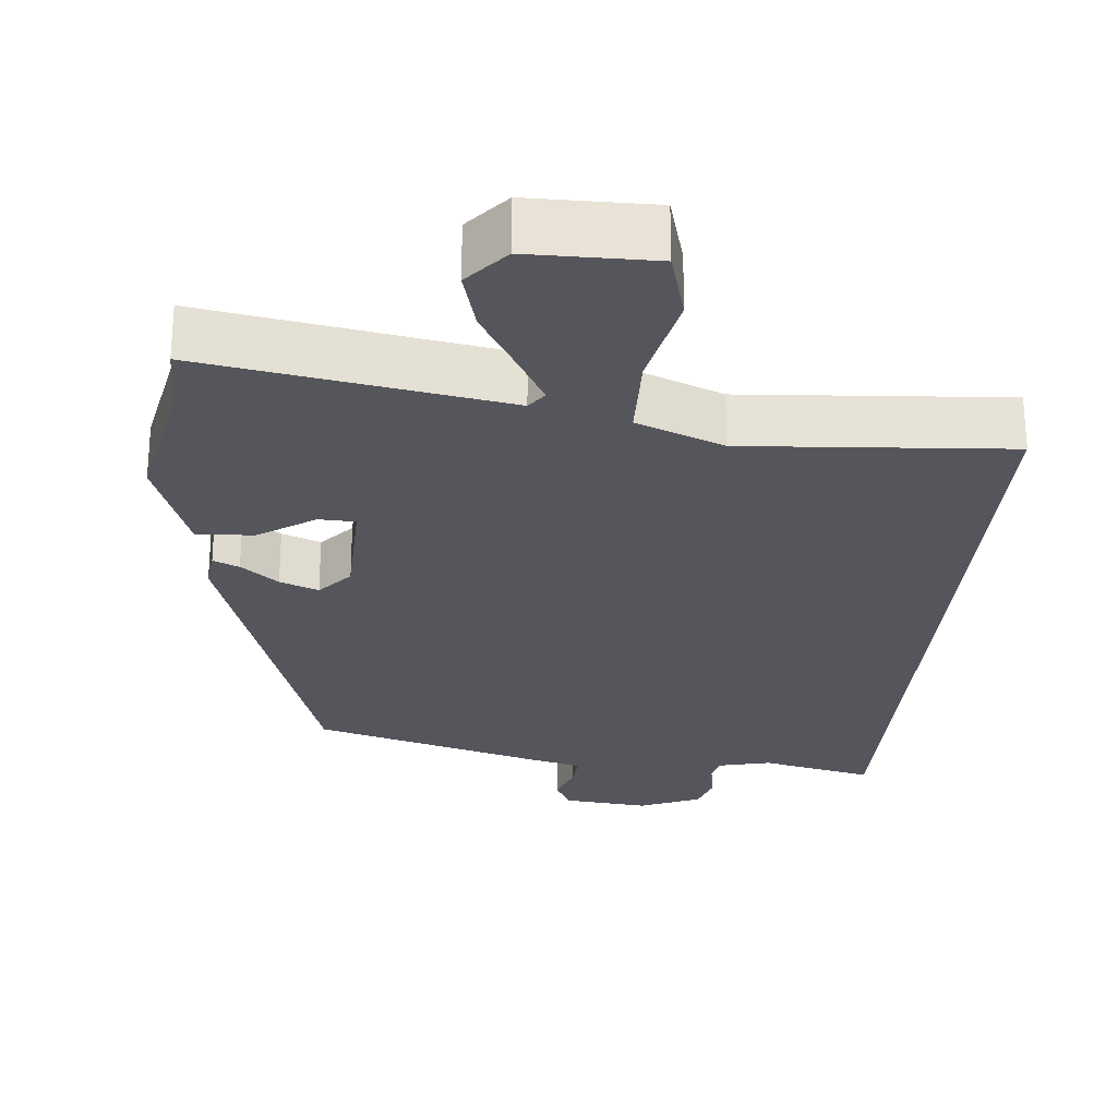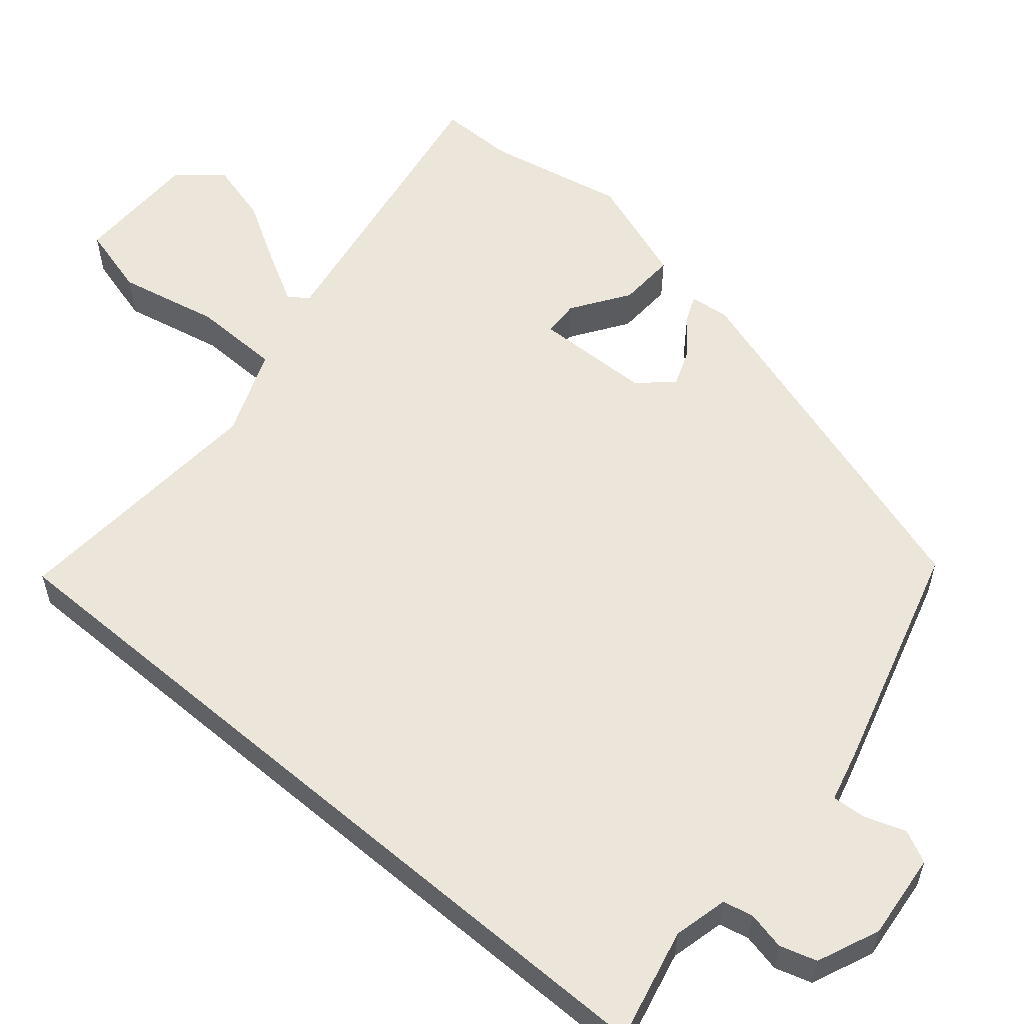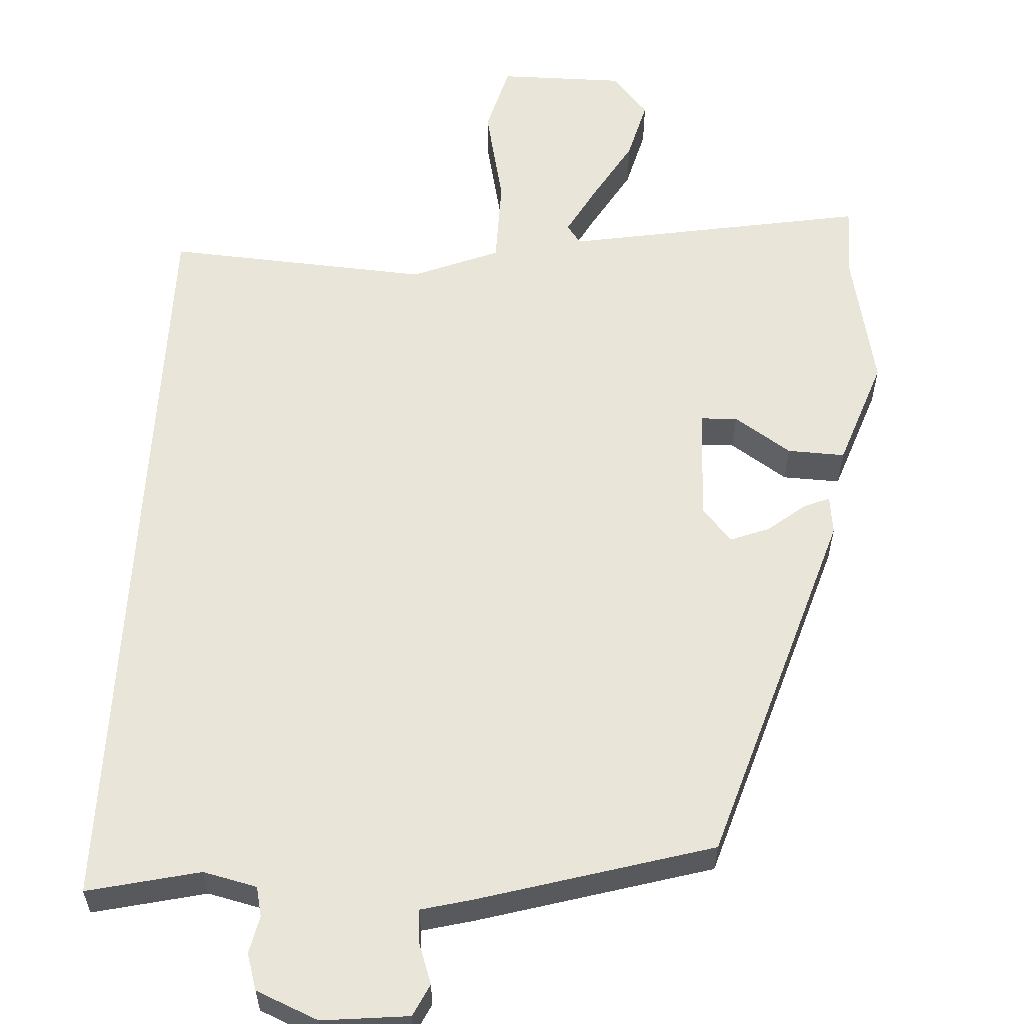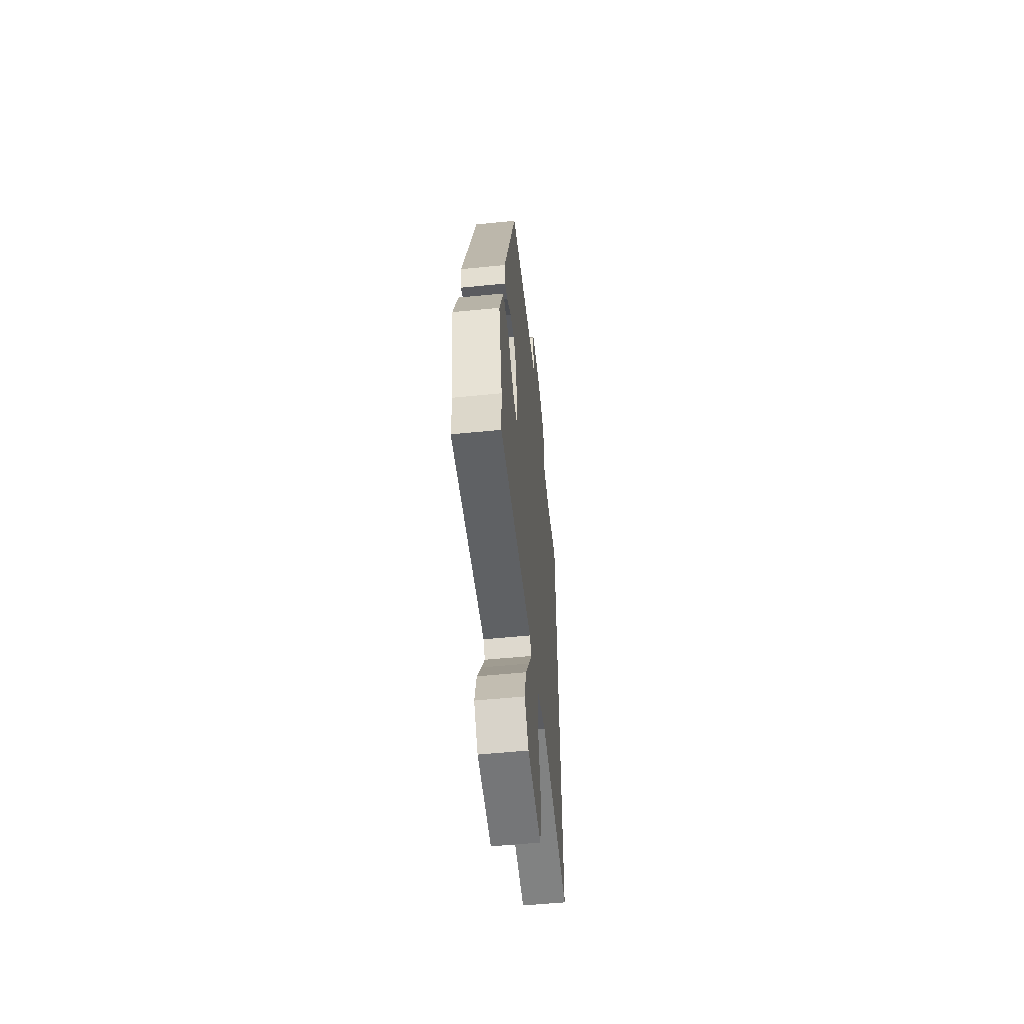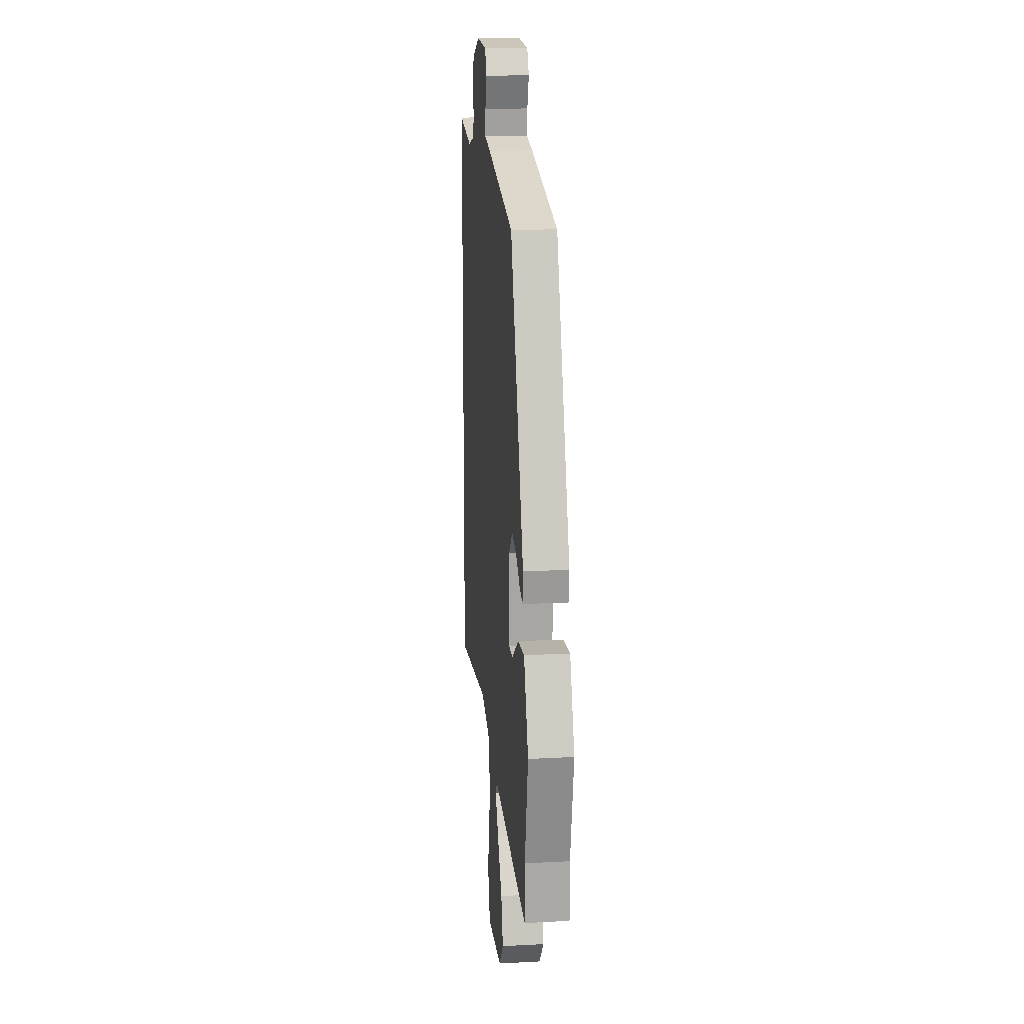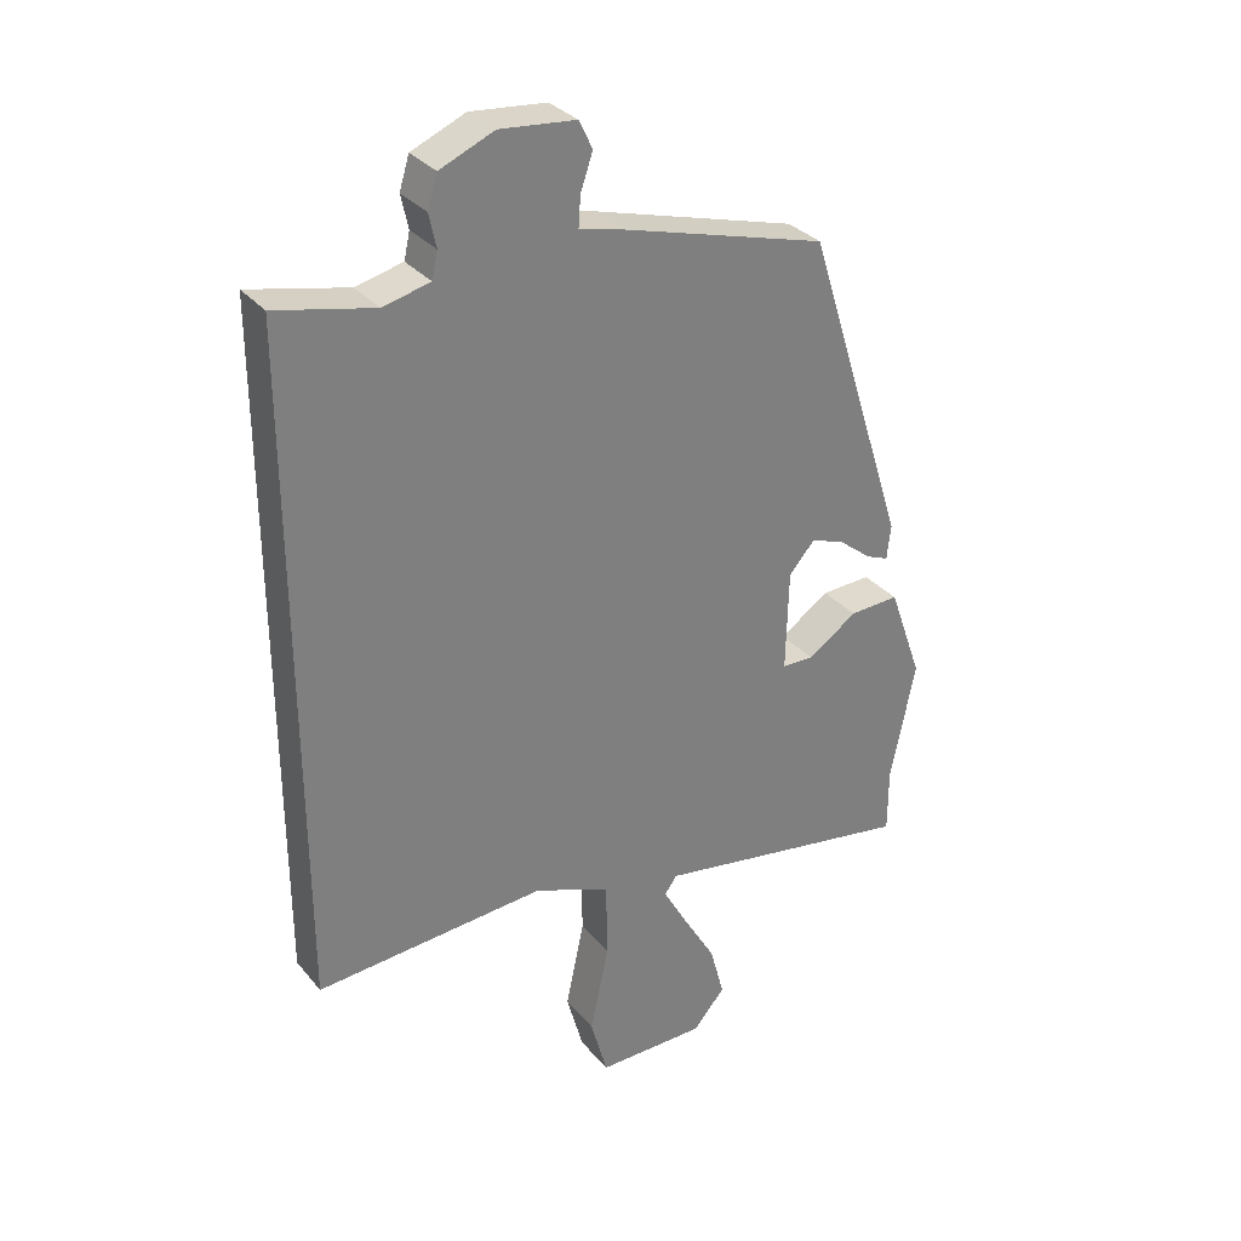
<metadata>
{"format":"obj","ext":"obj","renderer":"f3d","projection":"perspective","resolution":1024,"background":"white","views":[{"elev":-26.3,"azim":174.9,"up":"+Y"},{"elev":56.7,"azim":-49.6,"up":"+Y"},{"elev":58.3,"azim":3.1,"up":"+Y"},{"elev":-56.8,"azim":95.9,"up":"+Z"},{"elev":14.8,"azim":83.5,"up":"+Z"},{"elev":32.0,"azim":-32.9,"up":"+Z"}]}
</metadata>
<code>
v -0.5 0.07 -0.477
v -0.5 0.07 0.557
v -0.349 0.07 0.522
v -0.277 0.07 0.539
v -0.268 0.07 0.579
v -0.279 0.07 0.63
v -0.264 0.07 0.679
v -0.181 0.07 0.714
v -0.065 0.07 0.702
v -0.044 0.07 0.659
v -0.063 0.07 0.604
v -0.066 0.07 0.559
v 0.004 0.07 0.541
v 0.315 0.07 0.451
v 0.471 0.07 -0.039
v 0.465 0.07 -0.092
v 0.43 0.07 -0.077
v 0.38 0.07 -0.037
v 0.328 0.07 -0.017
v 0.288 0.07 -0.062
v 0.284 0.07 -0.218
v 0.333 0.07 -0.22
v 0.409 0.07 -0.169
v 0.486 0.07 -0.166
v 0.538 0.07 -0.312
v 0.5 0.07 -0.498
v 0.5 0.07 -0.598
v 0.096 0.07 -0.528
v 0.077 0.07 -0.554
v 0.114 0.07 -0.621
v 0.165 0.07 -0.708
v 0.187 0.07 -0.791
v 0.138 0.07 -0.848
v -0.03 0.07 -0.848
v -0.056 0.07 -0.753
v -0.027 0.07 -0.618
v -0.029 0.07 -0.5
v -0.146 0.07 -0.453
v -0.5 0 -0.477
v -0.5 0 0.557
v -0.349 0 0.522
v -0.277 0 0.539
v -0.268 0 0.579
v -0.279 0 0.63
v -0.264 0 0.679
v -0.181 0 0.714
v -0.065 0 0.702
v -0.044 0 0.659
v -0.063 0 0.604
v -0.066 0 0.559
v 0.004 0 0.541
v 0.315 0 0.451
v 0.471 0 -0.039
v 0.465 0 -0.092
v 0.43 0 -0.077
v 0.38 0 -0.037
v 0.328 0 -0.017
v 0.288 0 -0.062
v 0.284 0 -0.218
v 0.333 0 -0.22
v 0.409 0 -0.169
v 0.486 0 -0.166
v 0.538 0 -0.312
v 0.5 0 -0.498
v 0.5 0 -0.598
v 0.096 0 -0.528
v 0.077 0 -0.554
v 0.114 0 -0.621
v 0.165 0 -0.708
v 0.187 0 -0.791
v 0.138 0 -0.848
v -0.03 0 -0.848
v -0.056 0 -0.753
v -0.027 0 -0.618
v -0.029 0 -0.5
v -0.146 0 -0.453
f 34 35 36
f 33 34 36
f 32 33 36
f 31 32 36
f 30 31 36
f 29 30 36 37
f 28 29 37
f 28 37 38
f 27 28 38
f 26 27 38
f 24 25 26
f 23 24 26
f 22 23 26
f 21 22 26 38
f 16 17 18
f 15 16 18
f 14 15 18
f 13 14 18
f 12 13 18
f 12 18 19
f 9 10 11
f 8 9 11
f 7 8 11
f 6 7 11
f 5 6 11
f 4 5 11 12
f 12 19 20
f 4 12 20
f 3 4 20
f 20 21 38
f 3 20 38
f 2 3 38
f 1 2 38
f 74 73 72
f 74 72 71
f 74 71 70
f 74 70 69
f 74 69 68
f 75 74 68 67
f 75 67 66
f 76 75 66
f 76 66 65
f 76 65 64
f 64 63 62
f 64 62 61
f 64 61 60
f 76 64 60 59
f 56 55 54
f 56 54 53
f 56 53 52
f 56 52 51
f 56 51 50
f 57 56 50
f 49 48 47
f 49 47 46
f 49 46 45
f 49 45 44
f 49 44 43
f 50 49 43 42
f 58 57 50
f 58 50 42
f 58 42 41
f 76 59 58
f 76 58 41
f 76 41 40
f 76 40 39
f 1 39 40 2
f 2 40 41 3
f 3 41 42 4
f 4 42 43 5
f 5 43 44 6
f 6 44 45 7
f 7 45 46 8
f 8 46 47 9
f 9 47 48 10
f 10 48 49 11
f 11 49 50 12
f 12 50 51 13
f 13 51 52 14
f 14 52 53 15
f 15 53 54 16
f 16 54 55 17
f 17 55 56 18
f 18 56 57 19
f 19 57 58 20
f 20 58 59 21
f 21 59 60 22
f 22 60 61 23
f 23 61 62 24
f 24 62 63 25
f 25 63 64 26
f 26 64 65 27
f 27 65 66 28
f 28 66 67 29
f 29 67 68 30
f 30 68 69 31
f 31 69 70 32
f 32 70 71 33
f 33 71 72 34
f 34 72 73 35
f 35 73 74 36
f 36 74 75 37
f 37 75 76 38
f 38 76 39 1

</code>
